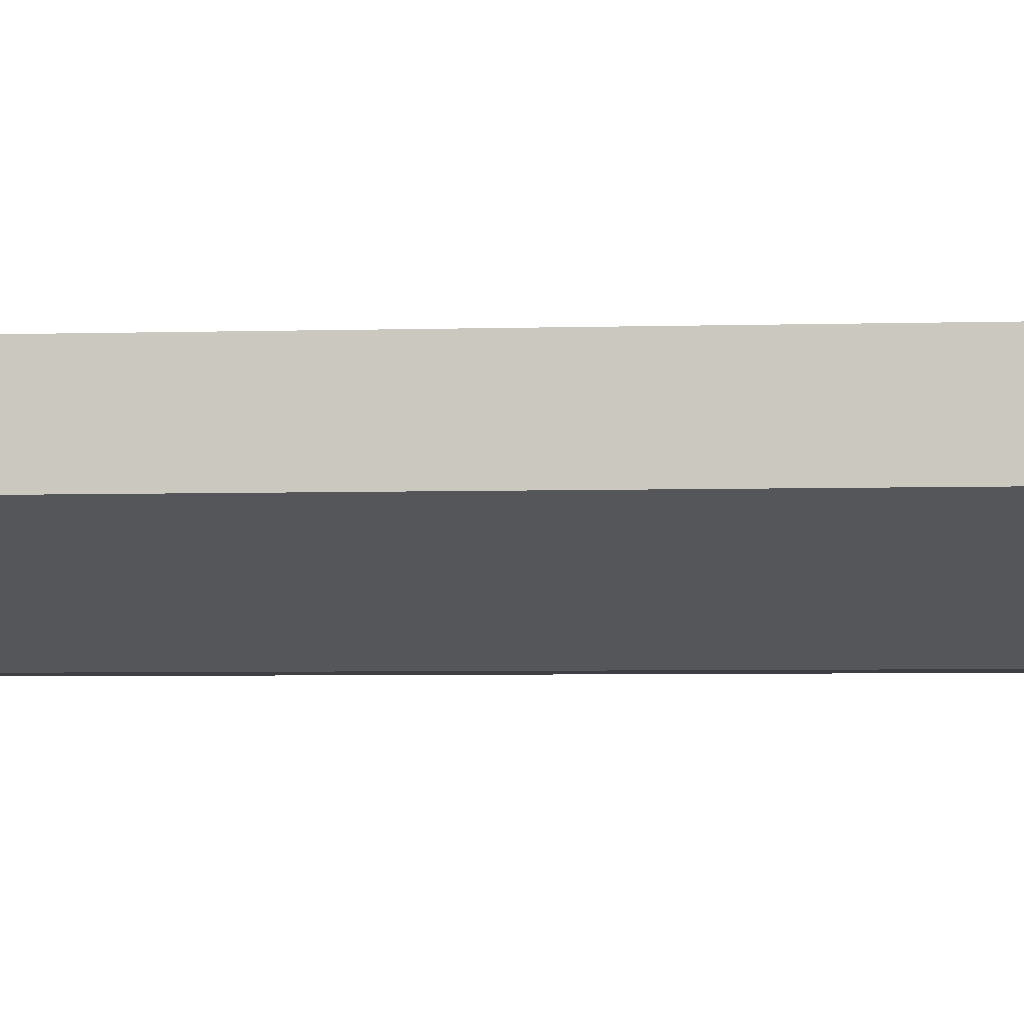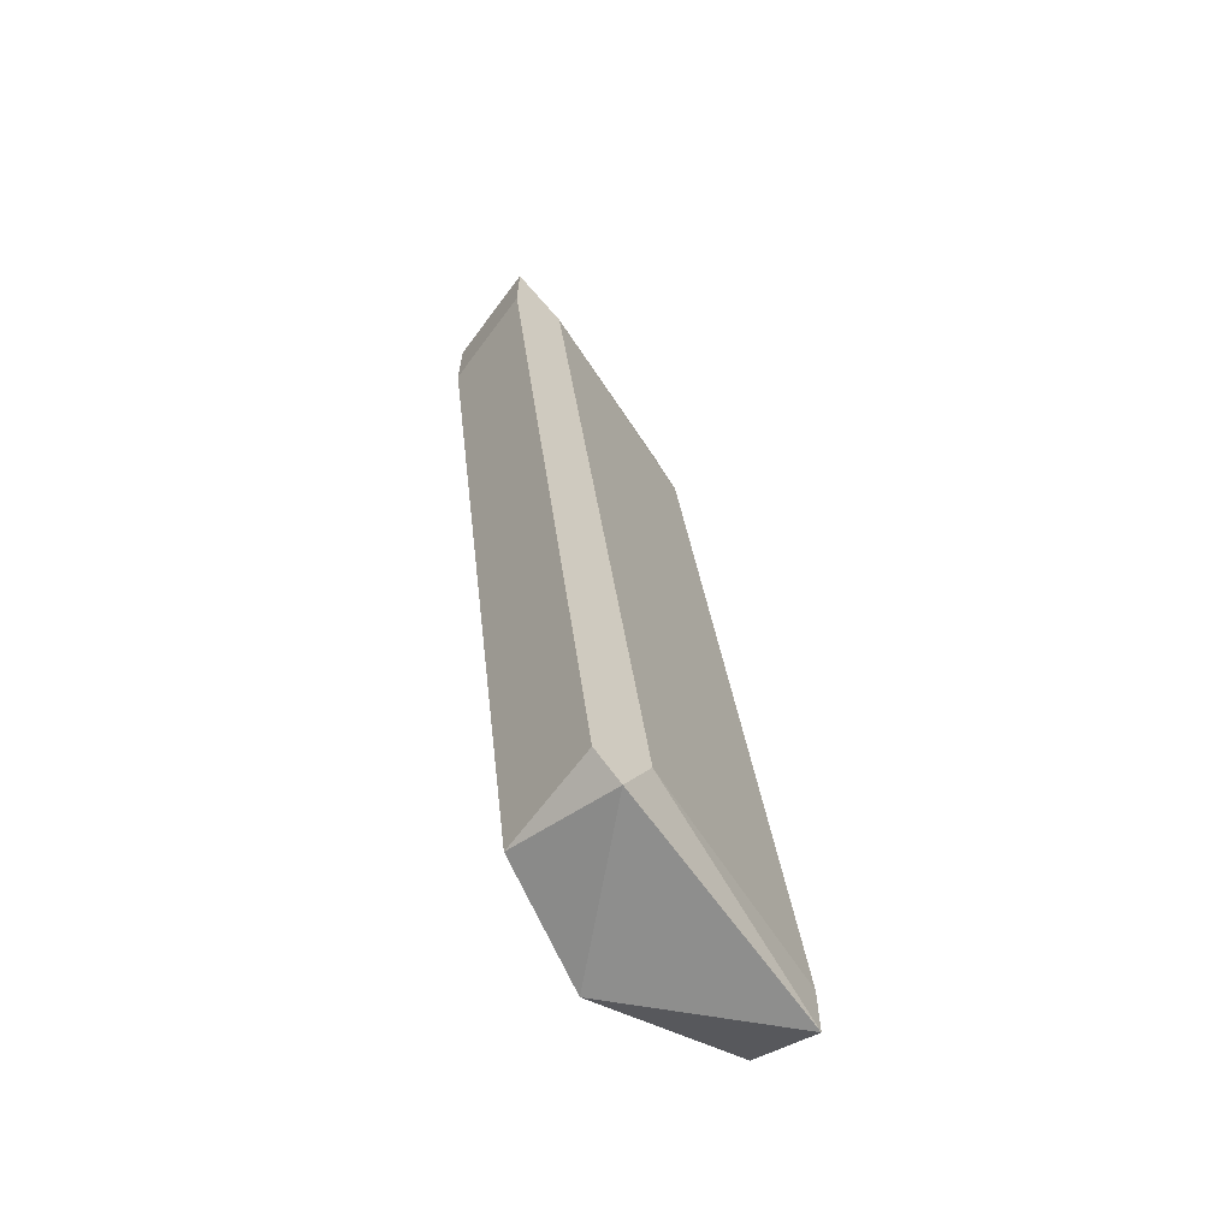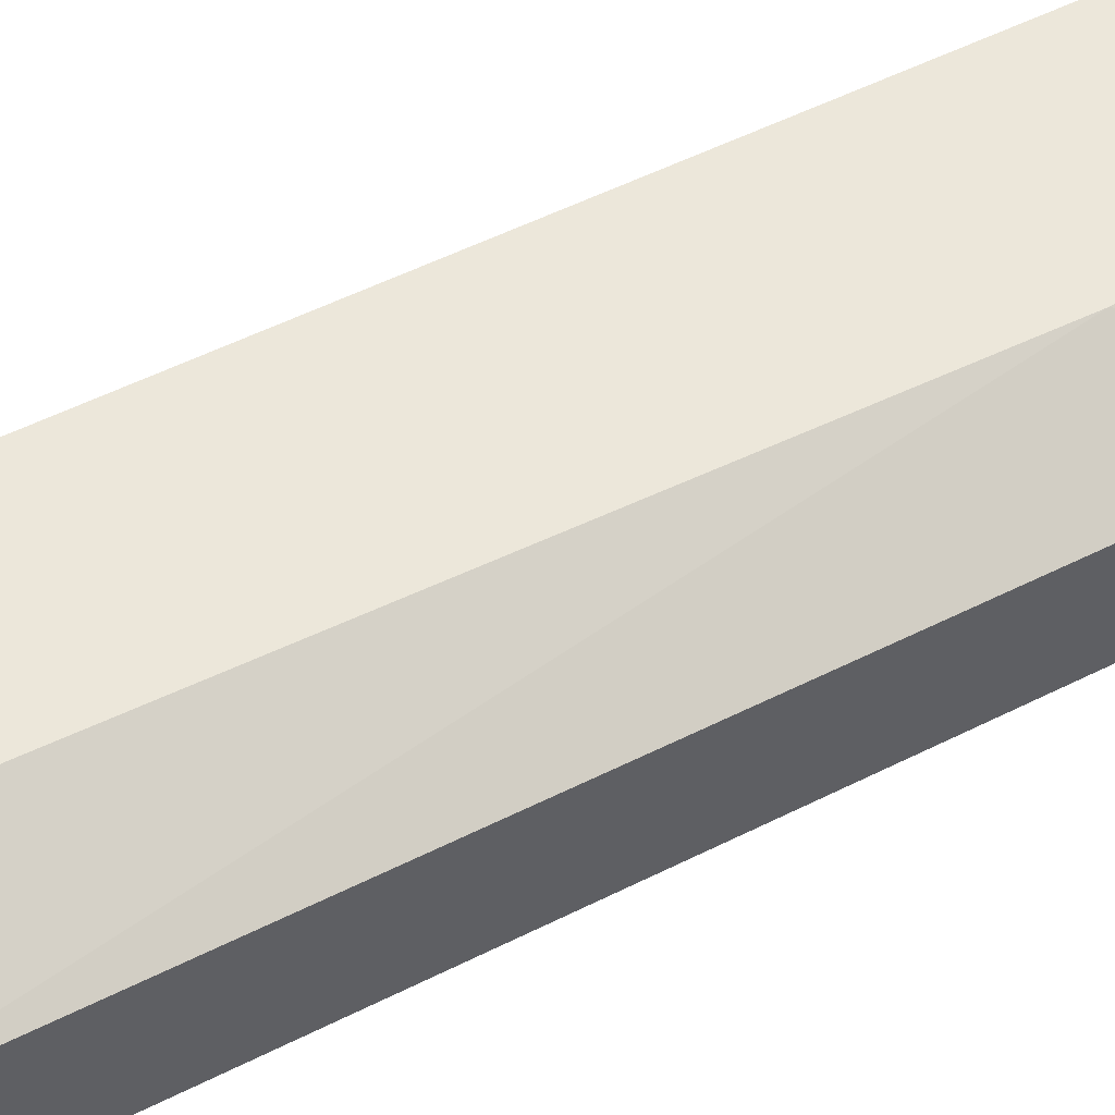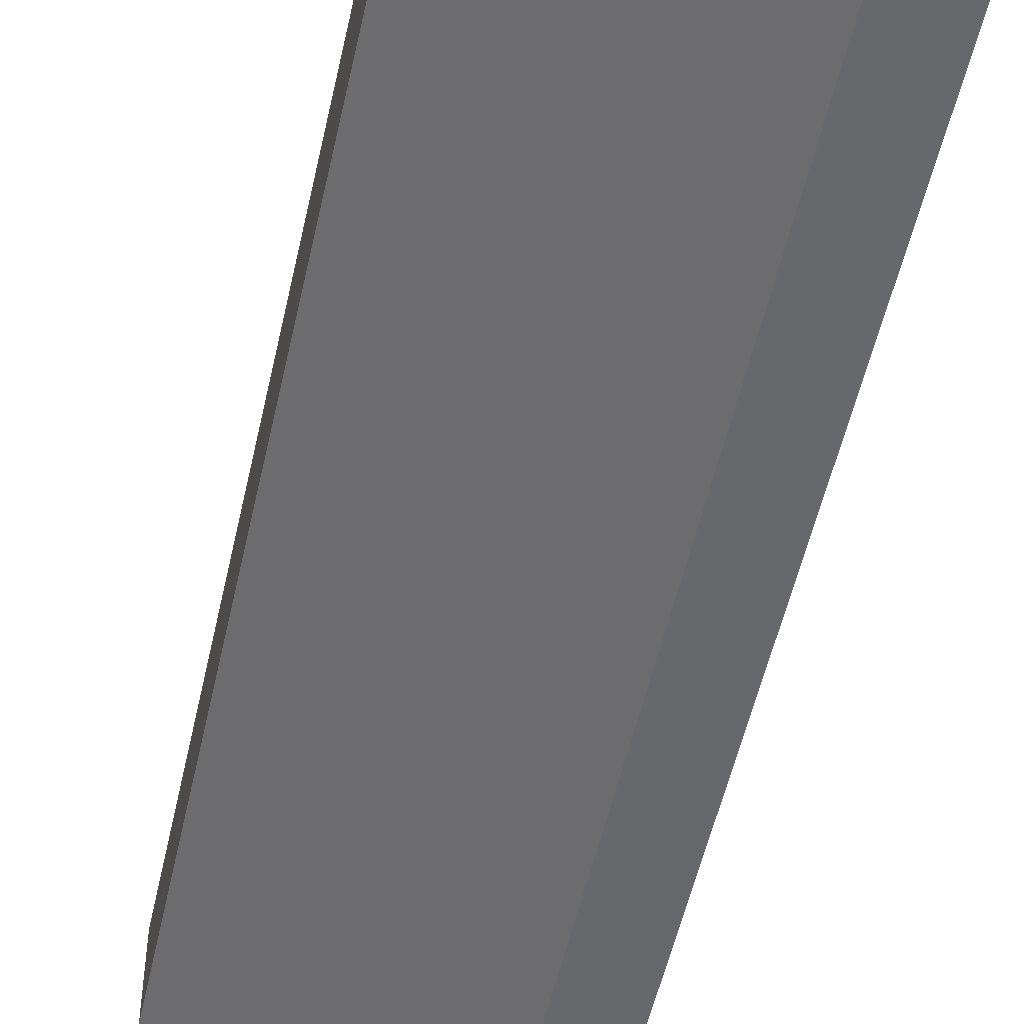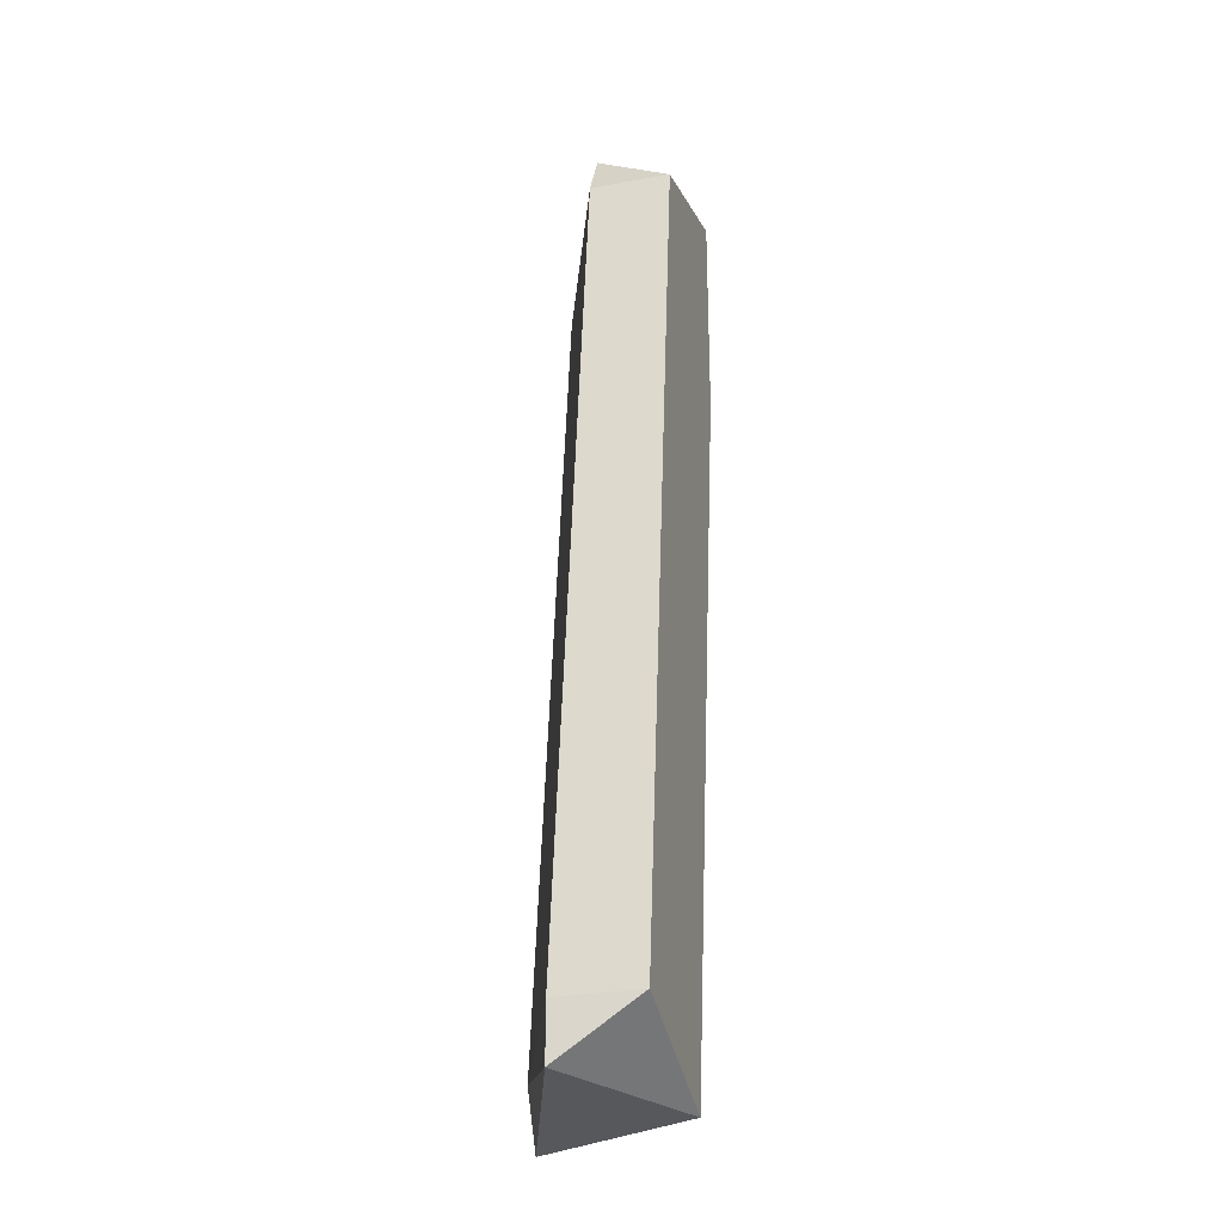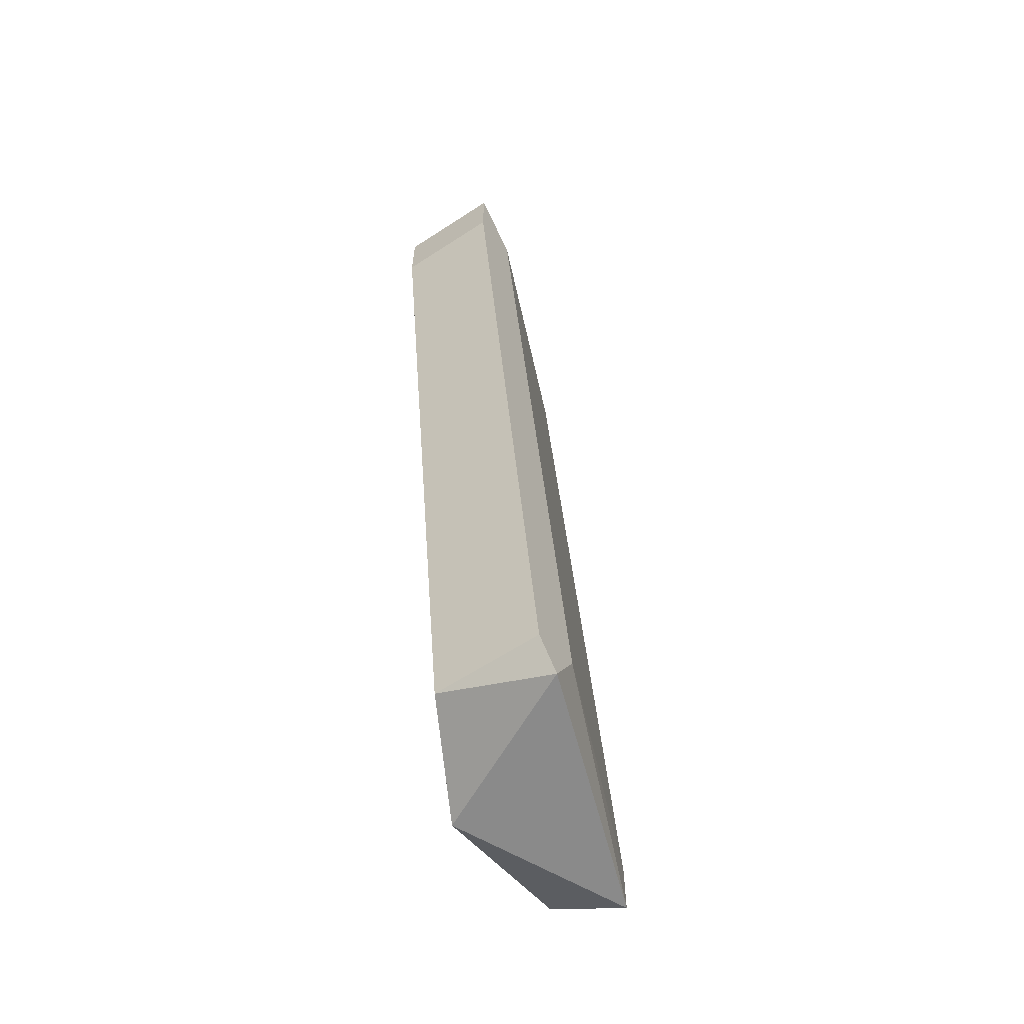
<metadata>
{"format":"obj","ext":"obj","renderer":"f3d","projection":"perspective","resolution":1024,"background":"white","views":[{"elev":-4.5,"azim":88.5,"up":"+Y"},{"elev":-64.9,"azim":-36.5,"up":"+Z"},{"elev":53.1,"azim":-125.5,"up":"+Y"},{"elev":-52.5,"azim":160.6,"up":"+Y"},{"elev":-28.6,"azim":105.2,"up":"+Z"},{"elev":-63.5,"azim":-56.7,"up":"+Z"}]}
</metadata>
<code>
v 0.6413 0.2908 0.1825
v 0.7065 0.3187 0.03823
v 0.7065 0.3048 0.03823
v 0.6879 0.3187 0.1872
v 0.6599 0.3094 0.03357
v 0.6599 0.3187 0.1965
v 0.6646 0.2908 0.02892
v 0.6879 0.3048 0.1872
v 0.6413 0.3094 0.1965
v 0.6785 0.3187 0.02892
v 0.6506 0.2908 0.1872
v 0.6832 0.3048 0.1965
v 0.7065 0.3048 0.02892
v 0.6692 0.2908 0.03823
v 0.6599 0.3187 0.1592
v 0.6599 0.2908 0.03357
v 0.6413 0.2908 0.1965
v 0.6413 0.3094 0.1825
f 9 15 18
f 3 2 4
f 4 2 6
f 3 4 8
f 6 2 10
f 7 5 10
f 1 7 11
f 4 6 12
f 8 4 12
f 6 9 12
f 11 8 12
f 2 3 13
f 10 2 13
f 7 10 13
f 3 8 14
f 11 7 14
f 8 11 14
f 13 3 14
f 7 13 14
f 9 6 15
f 6 10 15
f 10 5 15
f 1 5 16
f 7 1 16
f 5 7 16
f 9 1 17
f 1 11 17
f 12 9 17
f 11 12 17
f 5 1 18
f 1 9 18
f 15 5 18

</code>
